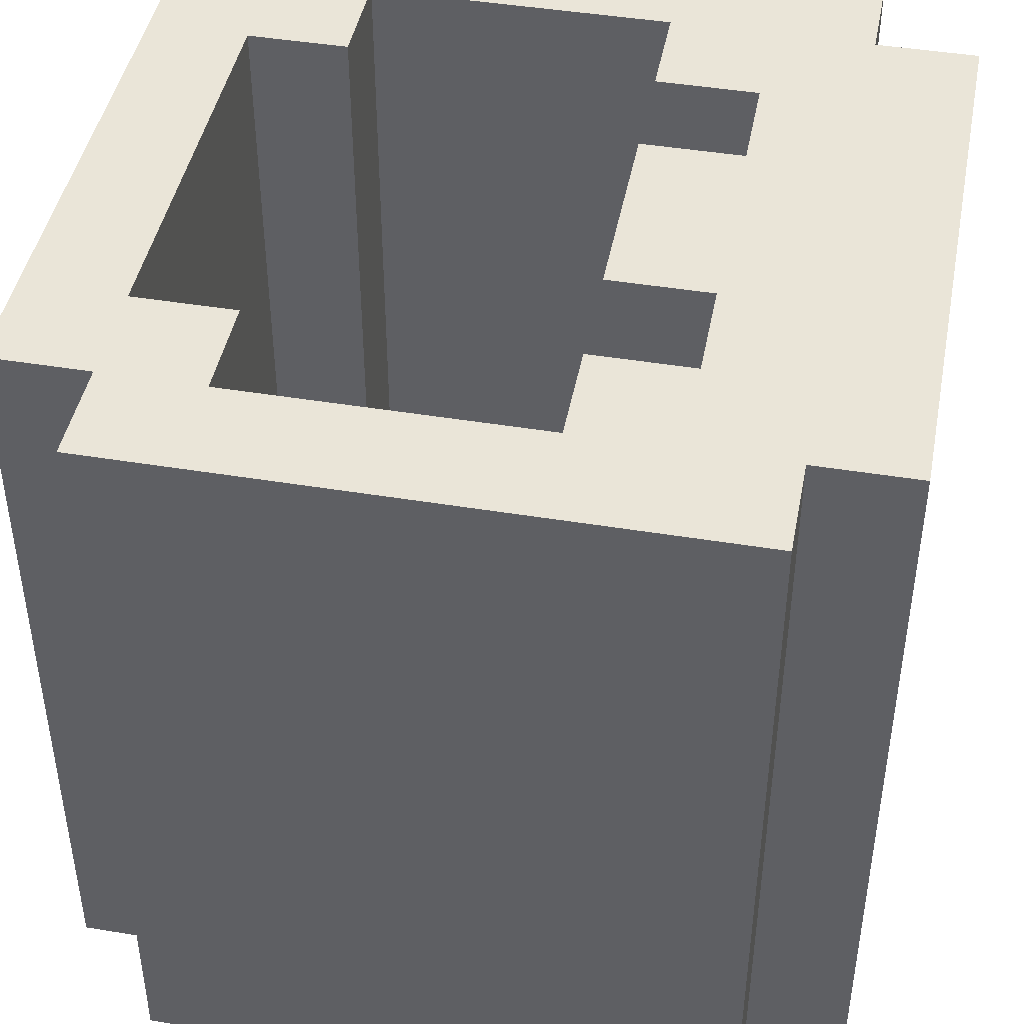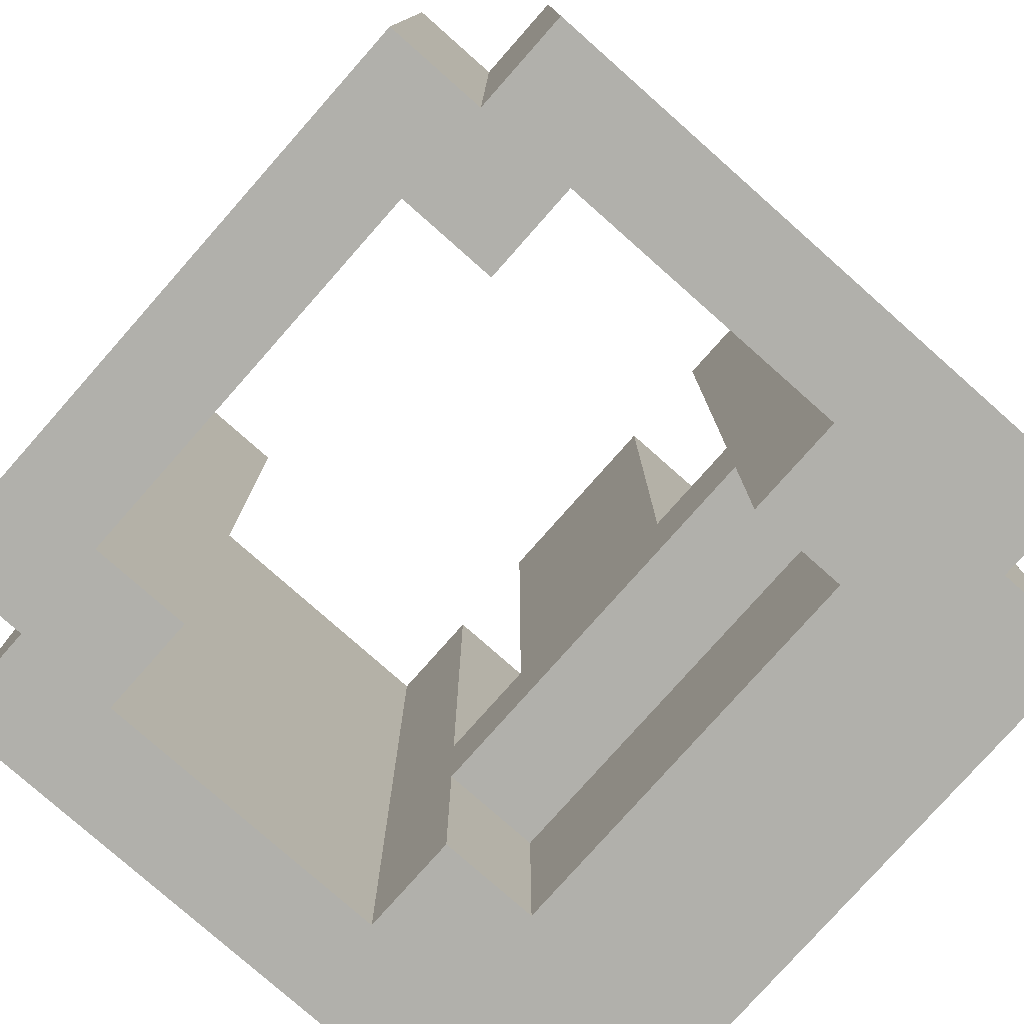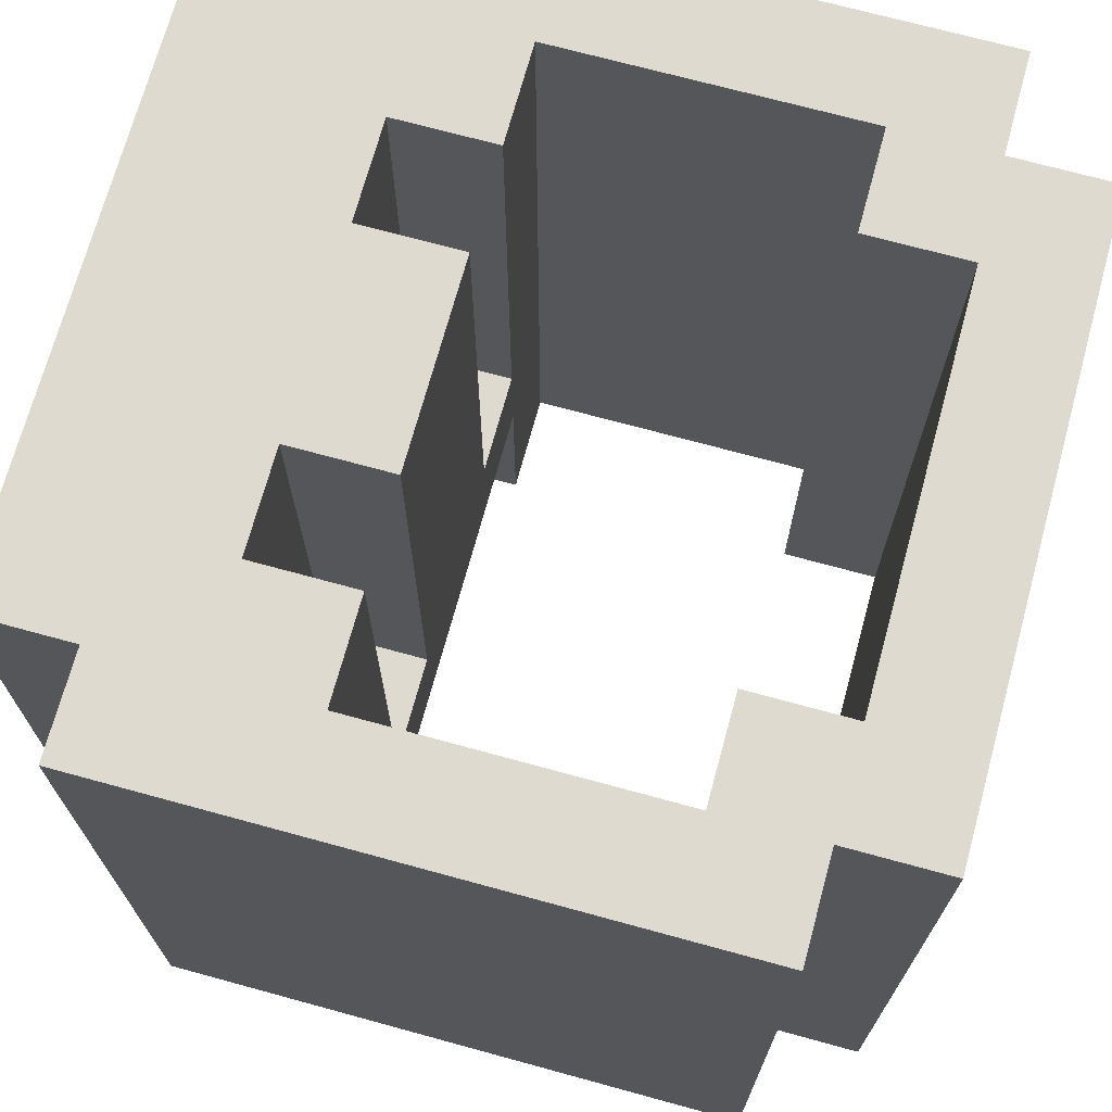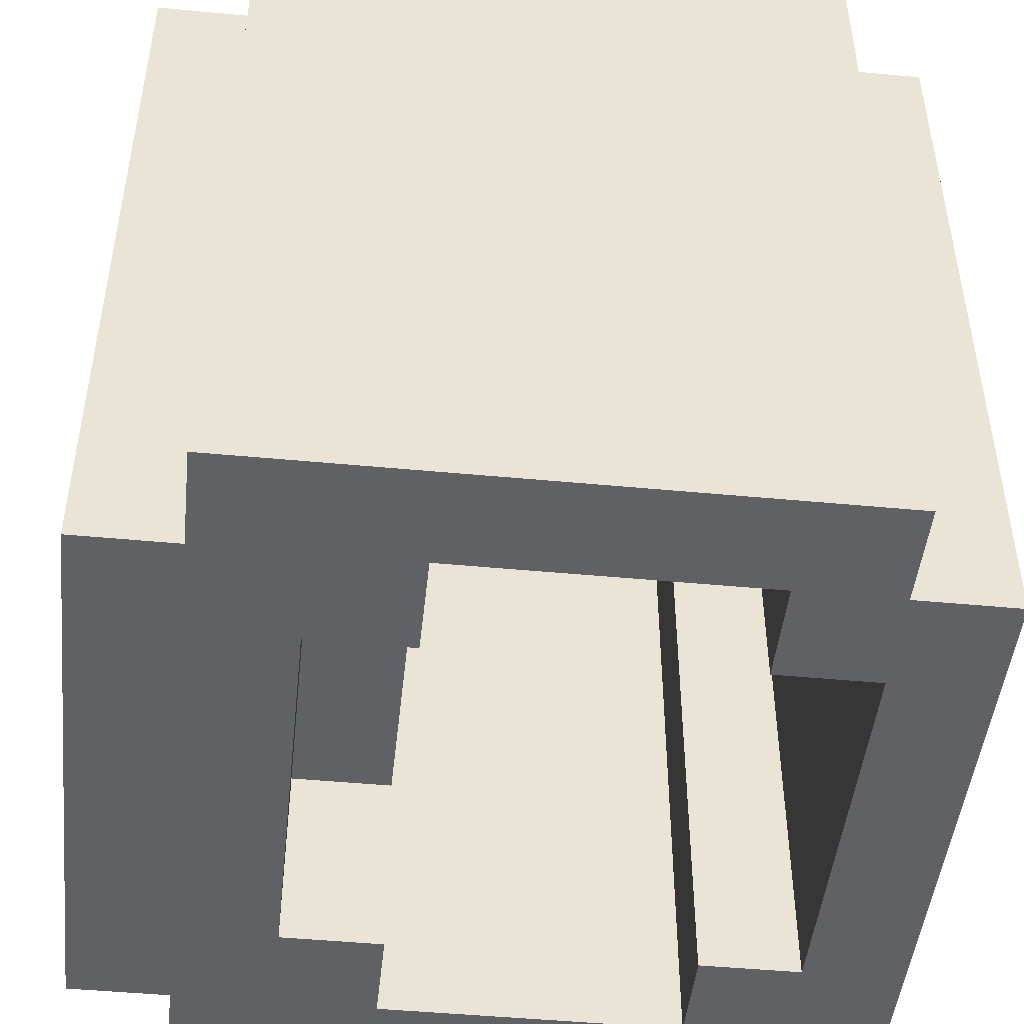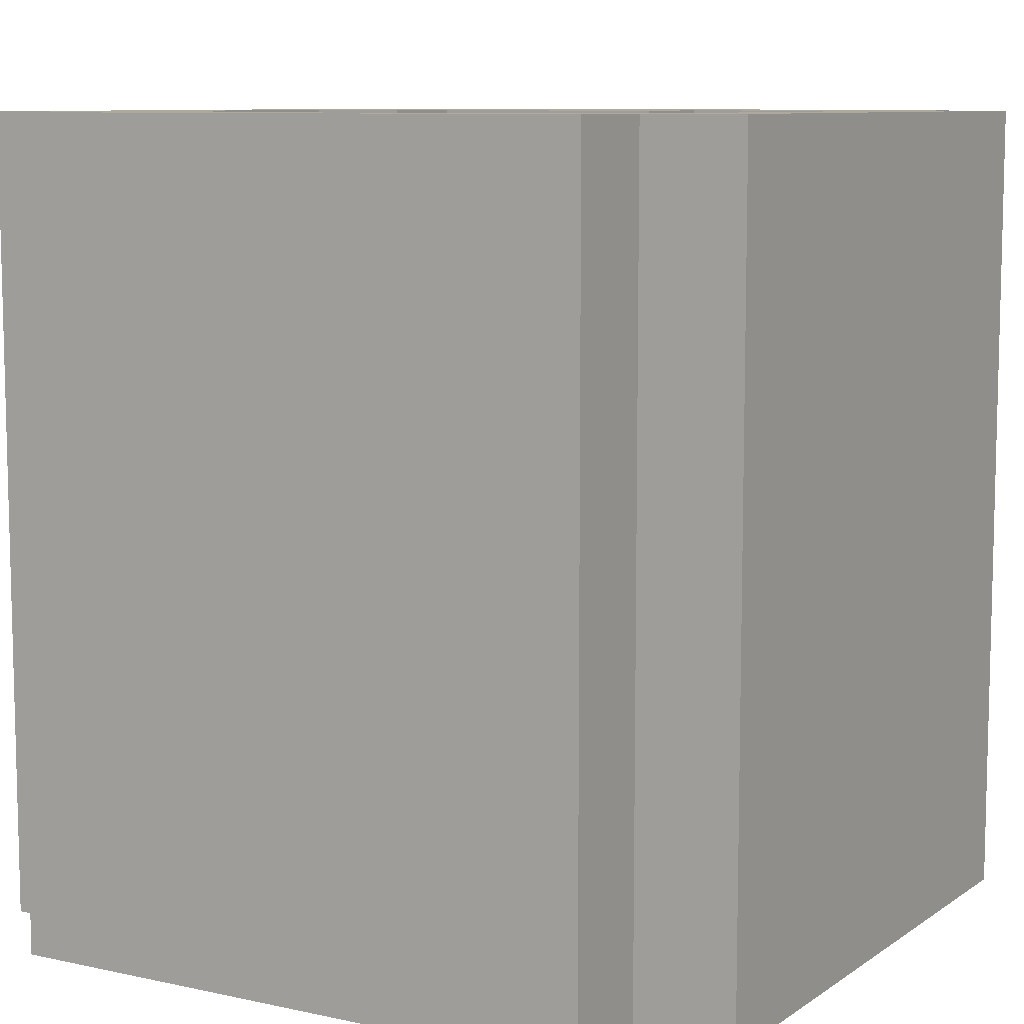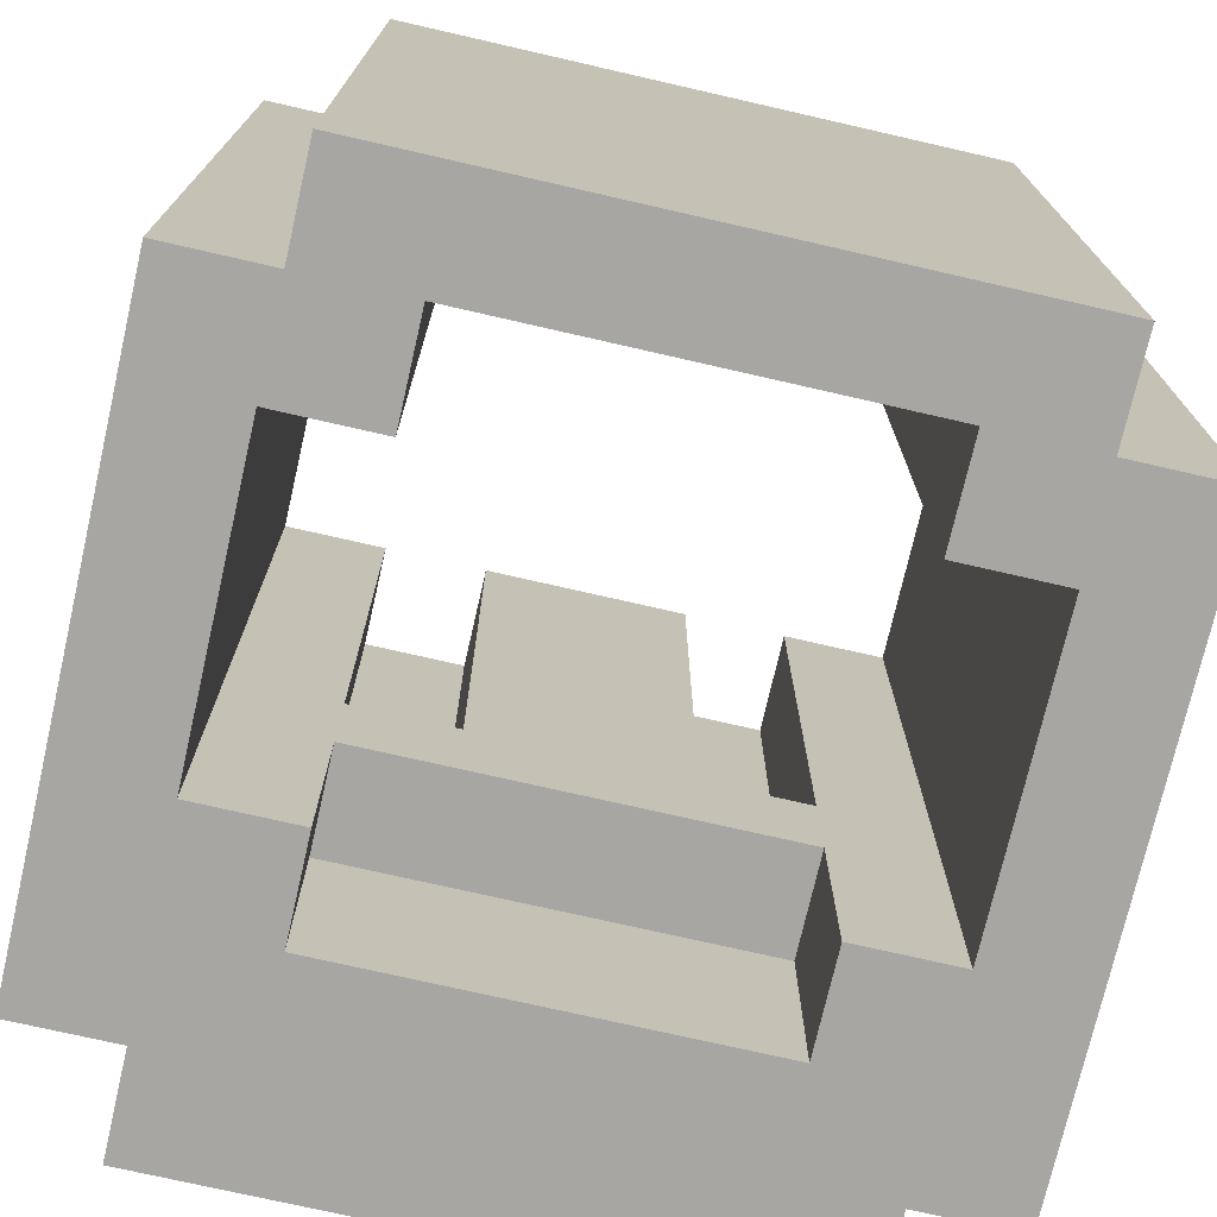
<metadata>
{"format":"obj","ext":"obj","renderer":"f3d","projection":"perspective","resolution":1024,"background":"white","views":[{"elev":44.6,"azim":100.9,"up":"+Z"},{"elev":-78.5,"azim":48.5,"up":"+Z"},{"elev":71.0,"azim":-74.7,"up":"+Z"},{"elev":-47.6,"azim":-96.1,"up":"+Z"},{"elev":8.9,"azim":30.5,"up":"+Z"},{"elev":-74.1,"azim":-12.9,"up":"+Z"}]}
</metadata>
<code>
o
v -0.4 0.1 0.4
v -0.4 0.1 -0.3
v -0.4 0.1 -0.4
v -0.4 0.7 0.4
v -0.4 0.7 -0.3
v -0.4 0.7 -0.4
v -0.3 0 0.4
v -0.3 0 -0.3
v -0.3 0 -0.4
v -0.3 0.1 0.4
v -0.3 0.1 -0.3
v -0.3 0.1 -0.4
v -0.3 0.7 0.4
v -0.3 0.7 -0.3
v -0.3 0.7 -0.4
v -0.3 0.8 0.4
v -0.3 0.8 -0.3
v -0.3 0.8 -0.4
v -0.1 0.5 0.4
v -0.1 0.5 -0.1
v -0.1 0.6 0.4
v -0.1 0.6 -0.1
v 0.2 0.1 0.4
v 0.2 0.1 -0.3
v 0.2 0.1 -0.4
v 0.2 0.2 0.4
v 0.2 0.2 -0.3
v 0.2 0.2 -0.4
v 0.2 0.5 0.4
v 0.2 0.5 -0.1
v 0.2 0.5 -0.2
v 0.2 0.5 -0.3
v 0.2 0.5 -0.4
v 0.2 0.6 0.4
v 0.2 0.6 -0.1
v 0.2 0.6 -0.2
v 0.2 0.6 -0.3
v 0.2 0.6 -0.4
v 0.3 0.2 0.4
v 0.3 0.2 -0.3
v 0.3 0.2 -0.4
v 0.3 0.5 0.4
v 0.3 0.5 -0.3
v 0.3 0.5 -0.4
v -0.3 0.2 0.4
v -0.3 0.2 -0.3
v -0.3 0.2 -0.4
v -0.3 0.5 0.4
v -0.3 0.5 -0.3
v -0.3 0.5 -0.4
v -0.2 0.1 0.4
v -0.2 0.1 -0.3
v -0.2 0.1 -0.4
v -0.2 0.2 0.4
v -0.2 0.2 -0.3
v -0.2 0.2 -0.4
v -0.2 0.5 0.4
v -0.2 0.5 -0.1
v -0.2 0.5 -0.2
v -0.2 0.5 -0.3
v -0.2 0.5 -0.4
v -0.2 0.6 0.4
v -0.2 0.6 -0.1
v -0.2 0.6 -0.2
v -0.2 0.6 -0.3
v -0.2 0.6 -0.4
v 0.1 0.5 0.4
v 0.1 0.5 -0.1
v 0.1 0.6 0.4
v 0.1 0.6 -0.1
v 0.3 0 0.4
v 0.3 0 -0.3
v 0.3 0 -0.4
v 0.3 0.1 0.4
v 0.3 0.1 -0.3
v 0.3 0.1 -0.4
v 0.3 0.7 0.4
v 0.3 0.7 -0.3
v 0.3 0.7 -0.4
v 0.3 0.8 0.4
v 0.3 0.8 -0.3
v 0.3 0.8 -0.4
v 0.4 0.1 0.4
v 0.4 0.1 -0.3
v 0.4 0.1 -0.4
v 0.4 0.7 0.4
v 0.4 0.7 -0.3
v 0.4 0.7 -0.4
v -0.4 0.1 0.4
v -0.4 0.7 0.4
v -0.3 0 0.4
v -0.3 0.1 0.4
v -0.3 0.2 0.4
v -0.3 0.5 0.4
v -0.3 0.7 0.4
v -0.3 0.8 0.4
v -0.2 0.1 0.4
v -0.2 0.2 0.4
v -0.2 0.5 0.4
v -0.2 0.6 0.4
v -0.2 0.7 0.4
v -0.1 0 0.4
v -0.1 0.1 0.4
v -0.1 0.5 0.4
v -0.1 0.6 0.4
v -0.1 0.7 0.4
v 0.1 0 0.4
v 0.1 0.1 0.4
v 0.1 0.5 0.4
v 0.1 0.6 0.4
v 0.1 0.7 0.4
v 0.2 0.1 0.4
v 0.2 0.2 0.4
v 0.2 0.5 0.4
v 0.2 0.6 0.4
v 0.2 0.7 0.4
v 0.3 0 0.4
v 0.3 0.1 0.4
v 0.3 0.2 0.4
v 0.3 0.5 0.4
v 0.3 0.7 0.4
v 0.3 0.8 0.4
v 0.4 0.1 0.4
v 0.4 0.7 0.4
v -0.2 0.5 -0.1
v -0.2 0.6 -0.1
v -0.1 0.5 -0.1
v -0.1 0.6 -0.1
v 0.1 0.5 -0.1
v 0.1 0.6 -0.1
v 0.2 0.5 -0.1
v 0.2 0.6 -0.1
v -0.2 0.5 -0.2
v -0.2 0.6 -0.2
v 0.2 0.5 -0.2
v 0.2 0.6 -0.2
v -0.4 0.1 -0.4
v -0.4 0.7 -0.4
v -0.3 0 -0.4
v -0.3 0.1 -0.4
v -0.3 0.2 -0.4
v -0.3 0.5 -0.4
v -0.3 0.7 -0.4
v -0.3 0.8 -0.4
v -0.2 0.1 -0.4
v -0.2 0.2 -0.4
v -0.2 0.5 -0.4
v -0.2 0.6 -0.4
v 0.2 0.1 -0.4
v 0.2 0.2 -0.4
v 0.2 0.5 -0.4
v 0.2 0.6 -0.4
v 0.3 0 -0.4
v 0.3 0.1 -0.4
v 0.3 0.2 -0.4
v 0.3 0.5 -0.4
v 0.3 0.7 -0.4
v 0.3 0.8 -0.4
v 0.4 0.1 -0.4
v 0.4 0.7 -0.4
v -0.3 0 0.4
v -0.1 0 0.4
v 0.1 0 0.4
v 0.3 0 0.4
v -0.1 0 -0.2
v 0.1 0 -0.2
v -0.3 0 -0.3
v 0.3 0 -0.3
v -0.3 0 -0.4
v 0.3 0 -0.4
v -0.4 0.1 0.4
v -0.3 0.1 0.4
v 0.3 0.1 0.4
v 0.4 0.1 0.4
v -0.4 0.1 -0.3
v -0.3 0.1 -0.3
v 0.3 0.1 -0.3
v 0.4 0.1 -0.3
v -0.4 0.1 -0.4
v -0.3 0.1 -0.4
v 0.3 0.1 -0.4
v 0.4 0.1 -0.4
v -0.3 0.5 0.4
v -0.2 0.5 0.4
v -0.1 0.5 0.4
v 0.1 0.5 0.4
v 0.2 0.5 0.4
v 0.3 0.5 0.4
v -0.2 0.5 -0.1
v -0.1 0.5 -0.1
v 0.1 0.5 -0.1
v 0.2 0.5 -0.1
v -0.2 0.5 -0.2
v 0.2 0.5 -0.2
v -0.3 0.5 -0.3
v -0.2 0.5 -0.3
v 0.2 0.5 -0.3
v 0.3 0.5 -0.3
v -0.3 0.5 -0.4
v -0.2 0.5 -0.4
v 0.2 0.5 -0.4
v 0.3 0.5 -0.4
v -0.2 0.6 0.4
v -0.1 0.6 0.4
v 0.1 0.6 0.4
v 0.2 0.6 0.4
v -0.2 0.6 -0.1
v -0.1 0.6 -0.1
v 0.1 0.6 -0.1
v 0.2 0.6 -0.1
v -0.2 0.6 -0.2
v 0.2 0.6 -0.2
v -0.2 0.6 -0.3
v 0.2 0.6 -0.3
v -0.2 0.6 -0.4
v 0.2 0.6 -0.4
v -0.2 0.1 0.4
v -0.1 0.1 0.4
v 0.1 0.1 0.4
v 0.2 0.1 0.4
v -0.1 0.1 -0.2
v 0.1 0.1 -0.2
v -0.2 0.1 -0.3
v 0.2 0.1 -0.3
v -0.2 0.1 -0.4
v 0.2 0.1 -0.4
v -0.3 0.2 0.4
v -0.2 0.2 0.4
v 0.2 0.2 0.4
v 0.3 0.2 0.4
v -0.3 0.2 -0.3
v -0.2 0.2 -0.3
v 0.2 0.2 -0.3
v 0.3 0.2 -0.3
v -0.3 0.2 -0.4
v -0.2 0.2 -0.4
v 0.2 0.2 -0.4
v 0.3 0.2 -0.4
v -0.4 0.7 0.4
v -0.3 0.7 0.4
v 0.3 0.7 0.4
v 0.4 0.7 0.4
v -0.4 0.7 -0.3
v -0.3 0.7 -0.3
v 0.3 0.7 -0.3
v 0.4 0.7 -0.3
v -0.4 0.7 -0.4
v -0.3 0.7 -0.4
v 0.3 0.7 -0.4
v 0.4 0.7 -0.4
v -0.3 0.8 0.4
v 0.3 0.8 0.4
v -0.3 0.8 -0.3
v 0.3 0.8 -0.3
v -0.3 0.8 -0.4
v 0.3 0.8 -0.4
f 4 2 1
f 5 3 2
f 5 2 4
f 6 3 5
f 10 8 7
f 11 9 8
f 11 8 10
f 12 9 11
f 16 14 13
f 17 15 14
f 17 14 16
f 18 15 17
f 21 20 19
f 22 20 21
f 26 24 23
f 27 25 24
f 27 24 26
f 28 25 27
f 34 30 29
f 35 30 34
f 36 32 31
f 37 33 32
f 37 32 36
f 38 33 37
f 42 40 39
f 43 41 40
f 43 40 42
f 44 41 43
f 45 46 48
f 46 47 49
f 48 46 49
f 49 47 50
f 51 52 54
f 52 53 55
f 54 52 55
f 55 53 56
f 57 58 62
f 62 58 63
f 59 60 64
f 60 61 65
f 64 60 65
f 65 61 66
f 67 68 69
f 69 68 70
f 71 72 74
f 72 73 75
f 74 72 75
f 75 73 76
f 77 78 80
f 78 79 81
f 80 78 81
f 81 79 82
f 83 84 86
f 84 85 87
f 86 84 87
f 87 85 88
f 92 90 89
f 93 90 92
f 94 90 93
f 95 90 94
f 97 92 91
f 97 93 92
f 98 93 97
f 99 96 95
f 99 95 94
f 100 96 99
f 101 96 100
f 102 97 91
f 103 97 102
f 105 101 100
f 106 96 101
f 106 101 105
f 107 103 102
f 108 103 107
f 109 105 104
f 109 106 105
f 110 106 109
f 111 96 106
f 111 106 110
f 112 108 107
f 115 111 110
f 116 96 111
f 116 111 115
f 117 113 112
f 117 112 107
f 118 113 117
f 119 113 118
f 120 115 114
f 120 116 115
f 121 96 116
f 121 116 120
f 122 96 121
f 123 119 118
f 123 120 119
f 123 121 120
f 124 121 123
f 127 126 125
f 128 126 127
f 131 130 129
f 132 130 131
f 133 134 135
f 135 134 136
f 137 138 140
f 140 138 141
f 141 138 142
f 142 138 143
f 139 140 145
f 140 141 145
f 145 141 146
f 143 144 147
f 142 143 147
f 147 144 148
f 139 145 149
f 148 144 152
f 149 150 153
f 139 149 153
f 153 150 154
f 154 150 155
f 151 152 156
f 152 144 157
f 156 152 157
f 157 144 158
f 154 155 159
f 155 156 159
f 156 157 159
f 159 157 160
f 165 162 161
f 165 163 162
f 166 164 163
f 166 163 165
f 167 165 161
f 167 166 165
f 168 164 166
f 168 166 167
f 169 168 167
f 170 168 169
f 175 172 171
f 176 172 175
f 177 174 173
f 178 174 177
f 179 176 175
f 180 176 179
f 181 178 177
f 182 178 181
f 189 184 183
f 190 186 185
f 191 186 190
f 192 188 187
f 193 191 190
f 193 192 191
f 193 189 183
f 193 190 189
f 194 188 192
f 194 192 193
f 195 193 183
f 196 193 195
f 197 188 194
f 198 188 197
f 199 196 195
f 200 196 199
f 201 198 197
f 202 198 201
f 207 204 203
f 208 204 207
f 209 206 205
f 210 206 209
f 213 212 211
f 214 212 213
f 215 214 213
f 216 214 215
f 217 218 221
f 218 219 221
f 219 220 222
f 221 219 222
f 217 221 223
f 221 222 223
f 222 220 224
f 223 222 224
f 223 224 225
f 225 224 226
f 227 228 231
f 231 228 232
f 229 230 233
f 233 230 234
f 231 232 235
f 235 232 236
f 233 234 237
f 237 234 238
f 239 240 243
f 243 240 244
f 241 242 245
f 245 242 246
f 243 244 247
f 247 244 248
f 245 246 249
f 249 246 250
f 251 252 253
f 253 252 254
f 253 254 255
f 255 254 256

</code>
